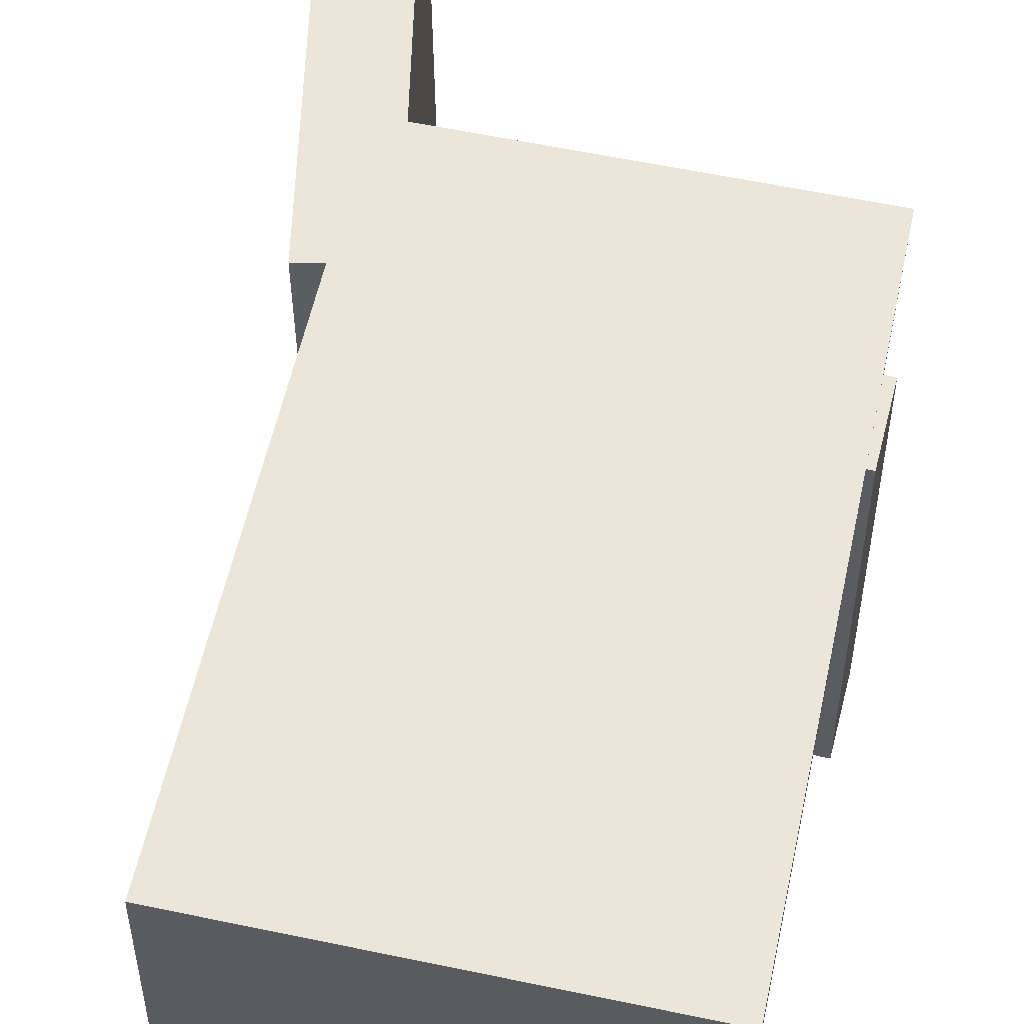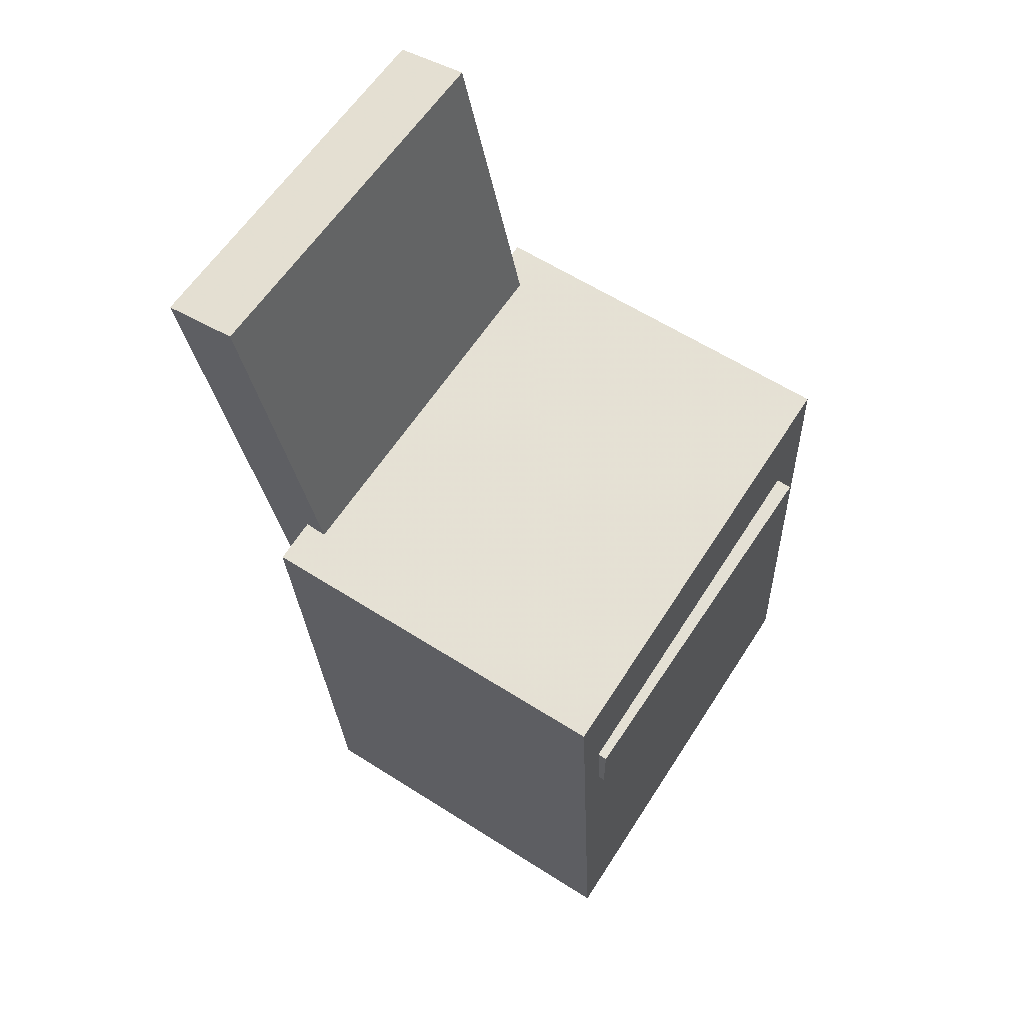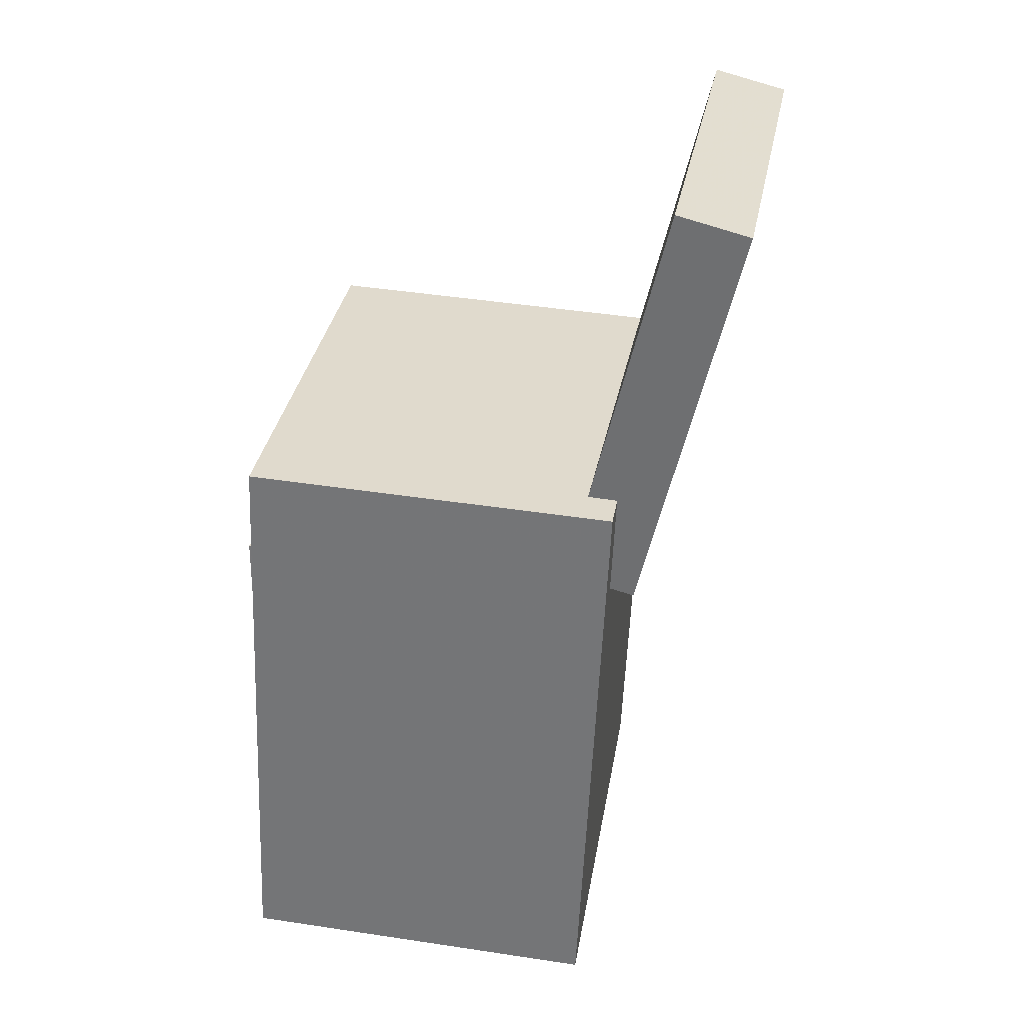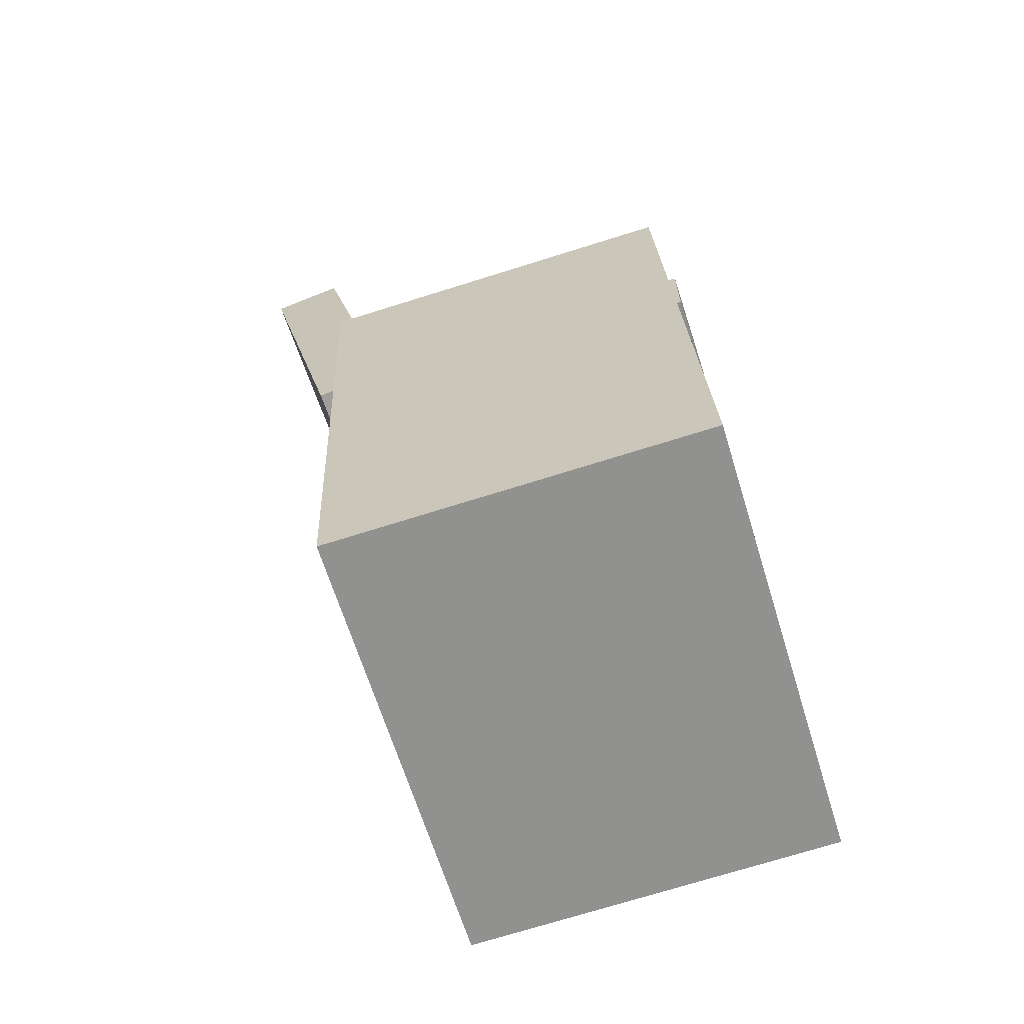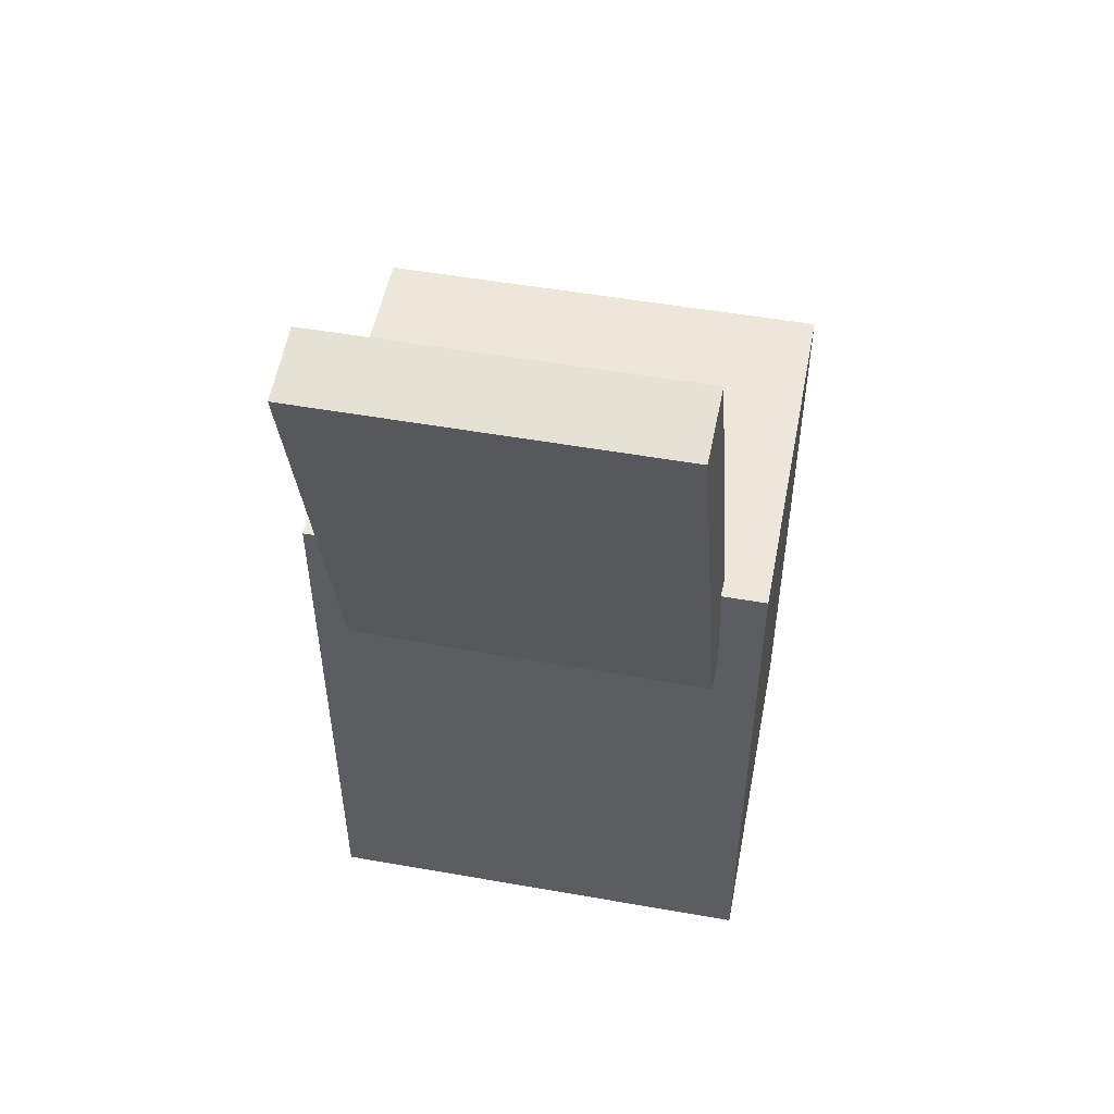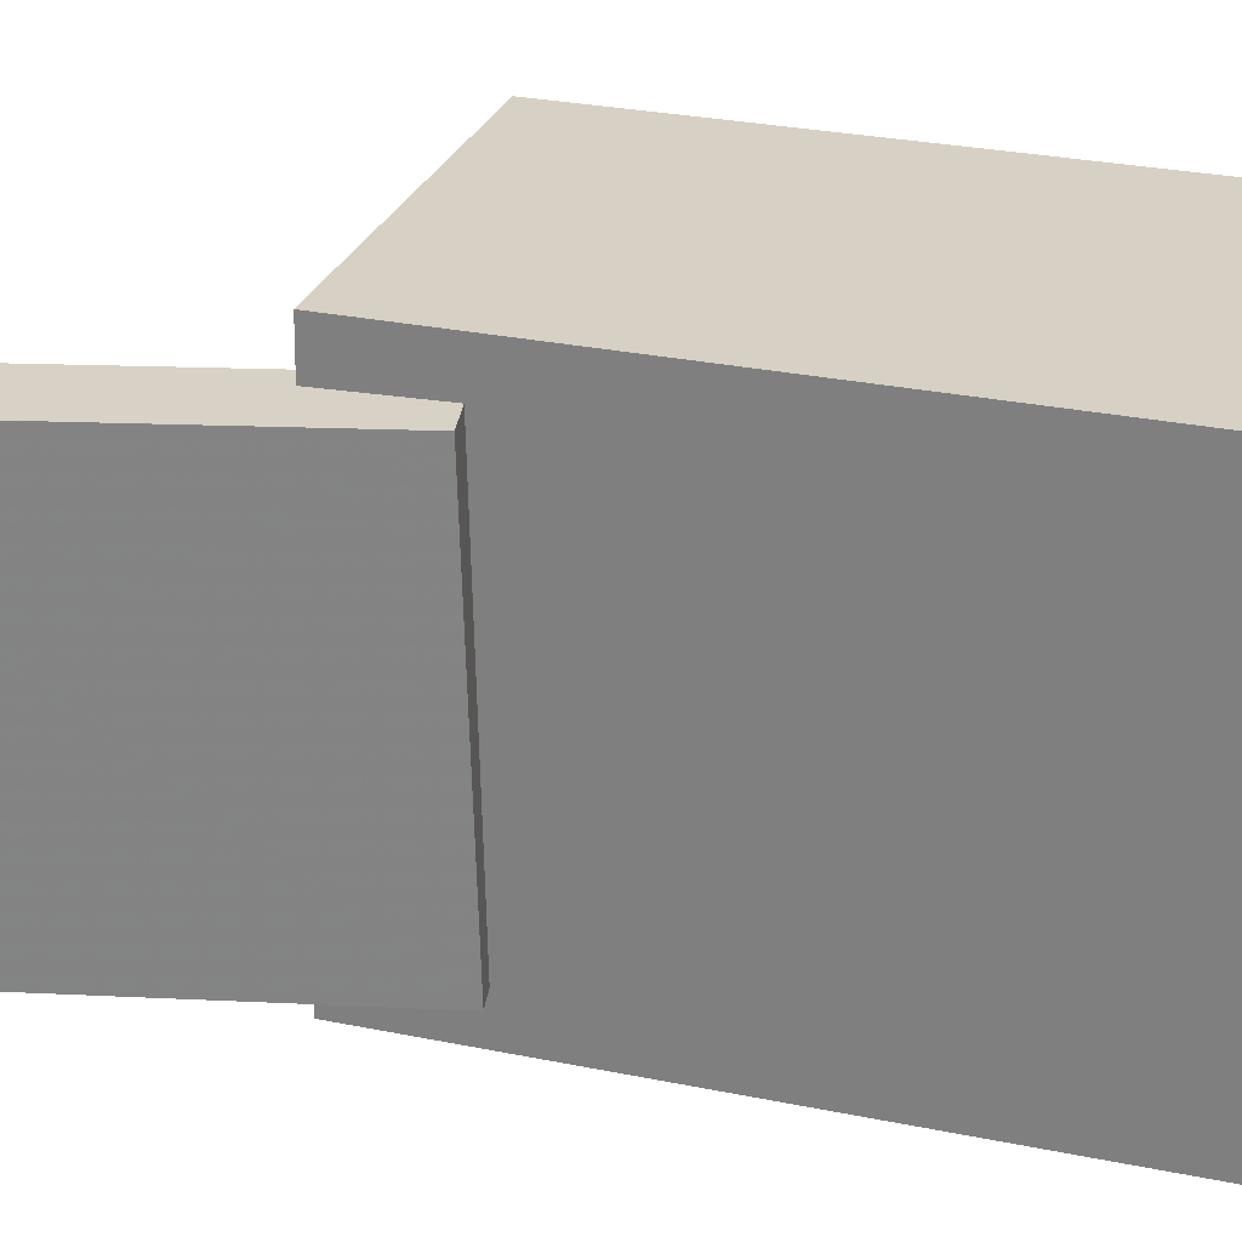
<metadata>
{"format":"obj","ext":"obj","renderer":"f3d","projection":"perspective","resolution":1024,"background":"white","views":[{"elev":55.6,"azim":14.6,"up":"+Z"},{"elev":65.1,"azim":33.8,"up":"+Y"},{"elev":32.4,"azim":-169.9,"up":"+Y"},{"elev":-65.3,"azim":17.9,"up":"+Y"},{"elev":49.2,"azim":-78.3,"up":"+Y"},{"elev":27.3,"azim":-70.4,"up":"+Z"}]}
</metadata>
<code>
v -0.2221 0.3585 0.135
v -0.1467 0.03836 0.1431
v -0.1661 0.3717 0.1355
v -0.09068 0.05157 0.1436
v -0.2182 0.3523 -0.1463
v -0.1427 0.03215 -0.1382
v -0.1622 0.3655 -0.1458
v -0.08673 0.04536 -0.1377
f 1.0 7.0 5.0
f 1.0 3.0 7.0
f 1.0 4.0 3.0
f 1.0 2.0 4.0
f 3.0 8.0 7.0
f 3.0 4.0 8.0
f 5.0 7.0 8.0
f 5.0 8.0 6.0
f 1.0 5.0 6.0
f 1.0 6.0 2.0
f 2.0 6.0 8.0
f 2.0 8.0 4.0
v 0.01065 -0.02632 0.008798
v 0.04369 -0.02748 0.04503
v 0.05095 -0.02302 -0.02783
v 0.08398 -0.02418 0.008398
v 0.0185 -0.2983 -0.007043
v 0.05153 -0.2995 0.02919
v 0.05879 -0.295 -0.04368
v 0.09183 -0.2962 -0.007443
f 9.0 15.0 13.0
f 9.0 11.0 15.0
f 9.0 12.0 11.0
f 9.0 10.0 12.0
f 11.0 16.0 15.0
f 11.0 12.0 16.0
f 13.0 15.0 16.0
f 13.0 16.0 14.0
f 9.0 13.0 14.0
f 9.0 14.0 10.0
f 10.0 14.0 16.0
f 10.0 16.0 12.0
v -0.08711 -0.04069 0.1147
v -0.09007 0.009256 0.1153
v -0.08814 -0.038 -0.09924
v -0.09109 0.01195 -0.0986
v 0.1242 -0.02817 0.1138
v 0.1212 0.02177 0.1145
v 0.1232 -0.02548 -0.1001
v 0.1202 0.02446 -0.09945
f 17.0 23.0 21.0
f 17.0 19.0 23.0
f 17.0 20.0 19.0
f 17.0 18.0 20.0
f 19.0 24.0 23.0
f 19.0 20.0 24.0
f 21.0 23.0 24.0
f 21.0 24.0 22.0
f 17.0 21.0 22.0
f 17.0 22.0 18.0
f 18.0 22.0 24.0
f 18.0 24.0 20.0
v -0.1078 -0.3466 -0.1737
v -0.1281 0.1209 -0.1706
v 0.1771 -0.3342 -0.1777
v 0.1568 0.1332 -0.1746
v -0.1028 -0.3487 0.173
v -0.1231 0.1188 0.1761
v 0.1821 -0.3363 0.169
v 0.1618 0.1311 0.1721
f 25.0 31.0 29.0
f 25.0 27.0 31.0
f 25.0 28.0 27.0
f 25.0 26.0 28.0
f 27.0 32.0 31.0
f 27.0 28.0 32.0
f 29.0 31.0 32.0
f 29.0 32.0 30.0
f 25.0 29.0 30.0
f 25.0 30.0 26.0
f 26.0 30.0 32.0
f 26.0 32.0 28.0
v -0.1493 0.08778 0.1081
v -0.1212 0.09355 0.1077
v -0.1962 0.3167 0.1119
v -0.1681 0.3225 0.1116
v -0.1527 0.09074 -0.1107
v -0.1246 0.09651 -0.1111
v -0.1997 0.3197 -0.1069
v -0.1716 0.3254 -0.1072
f 33.0 39.0 37.0
f 33.0 35.0 39.0
f 33.0 36.0 35.0
f 33.0 34.0 36.0
f 35.0 40.0 39.0
f 35.0 36.0 40.0
f 37.0 39.0 40.0
f 37.0 40.0 38.0
f 33.0 37.0 38.0
f 33.0 38.0 34.0
f 34.0 38.0 40.0
f 34.0 40.0 36.0
v 0.1736 -0.01431 -0.1411
v 0.1729 -0.01936 0.1495
v -0.1131 -0.01553 -0.1418
v -0.1139 -0.02059 0.1488
v 0.1733 0.04415 -0.1401
v 0.1726 0.03909 0.1506
v -0.1134 0.04292 -0.1408
v -0.1141 0.03787 0.1498
f 41.0 47.0 45.0
f 41.0 43.0 47.0
f 41.0 44.0 43.0
f 41.0 42.0 44.0
f 43.0 48.0 47.0
f 43.0 44.0 48.0
f 45.0 47.0 48.0
f 45.0 48.0 46.0
f 41.0 45.0 46.0
f 41.0 46.0 42.0
f 42.0 46.0 48.0
f 42.0 48.0 44.0

</code>
